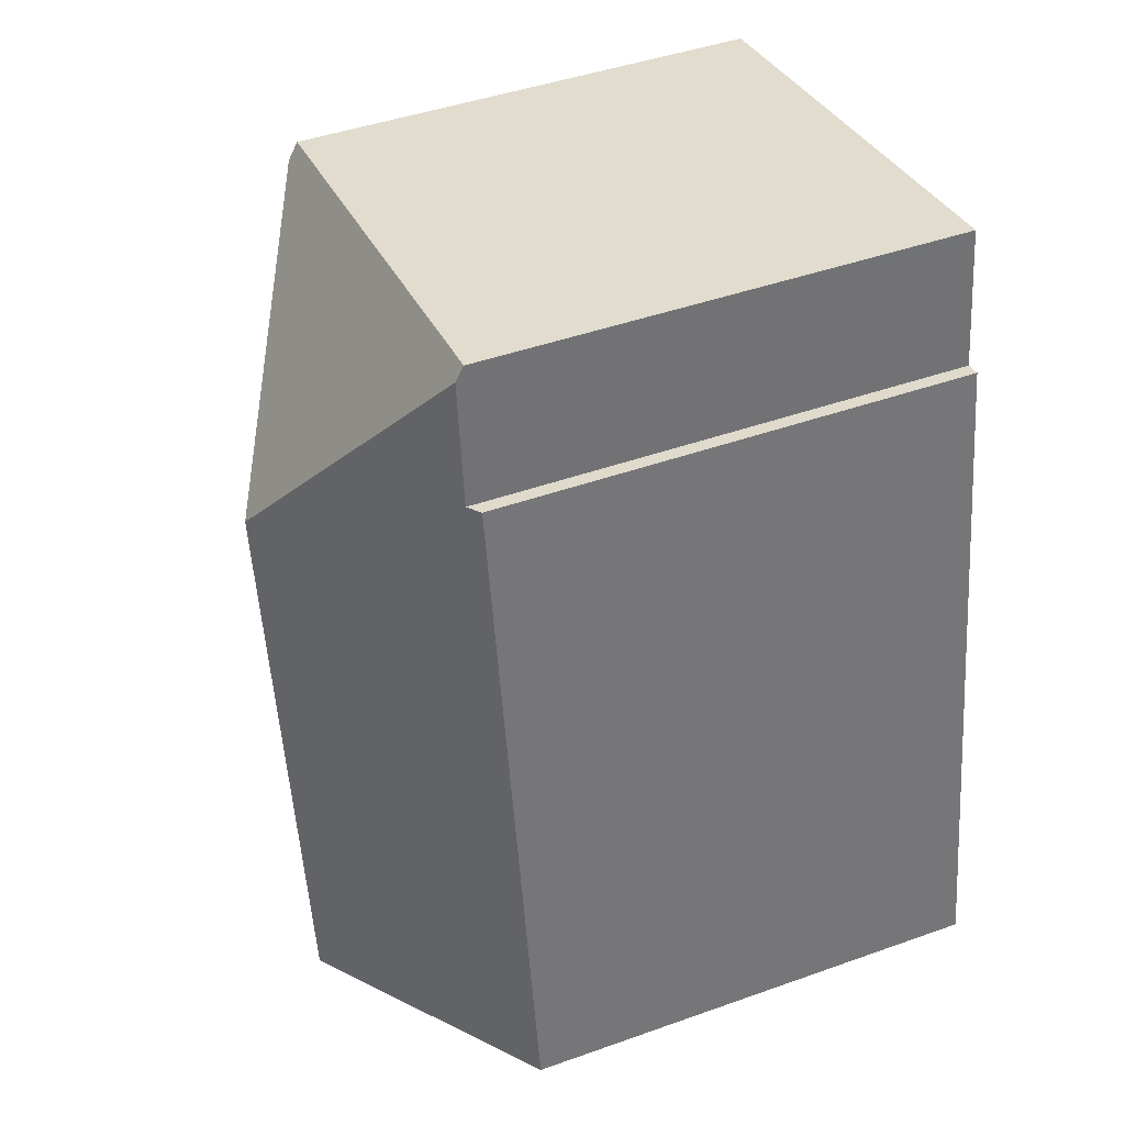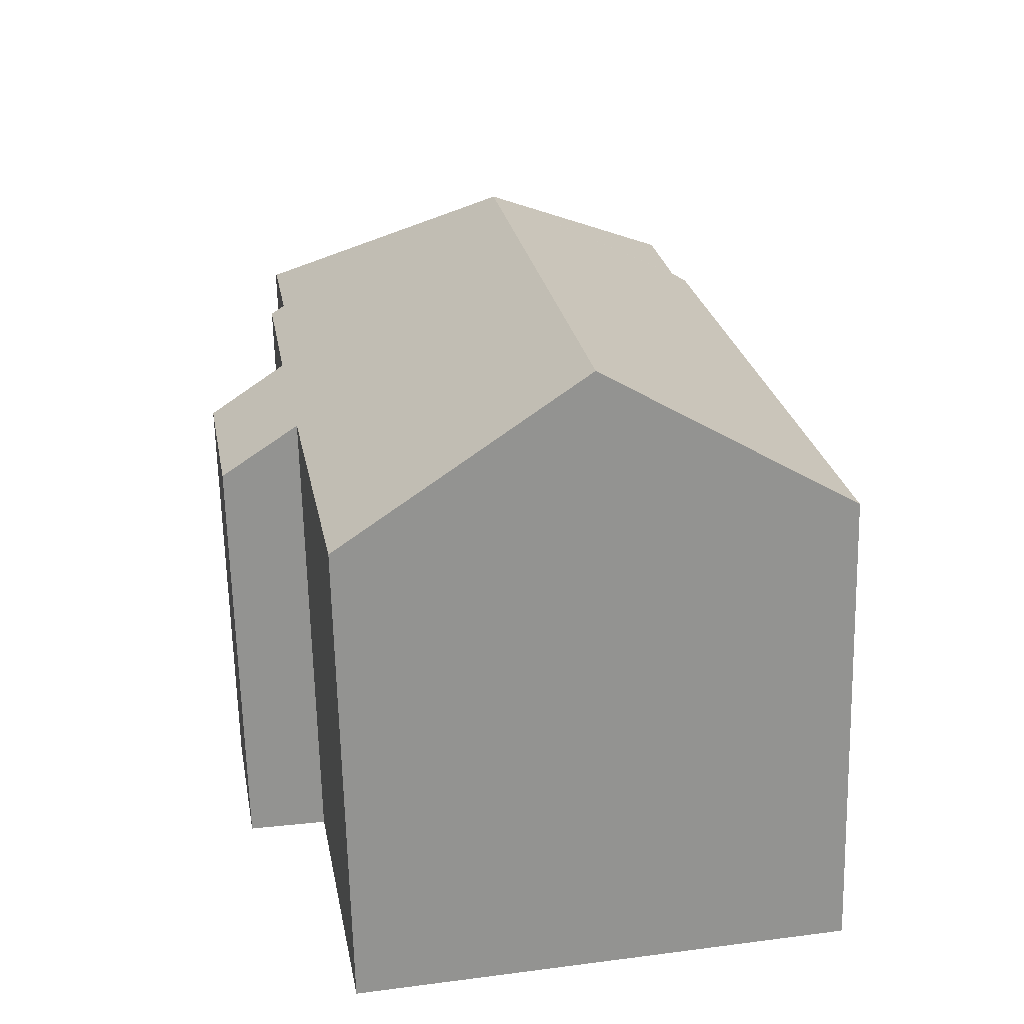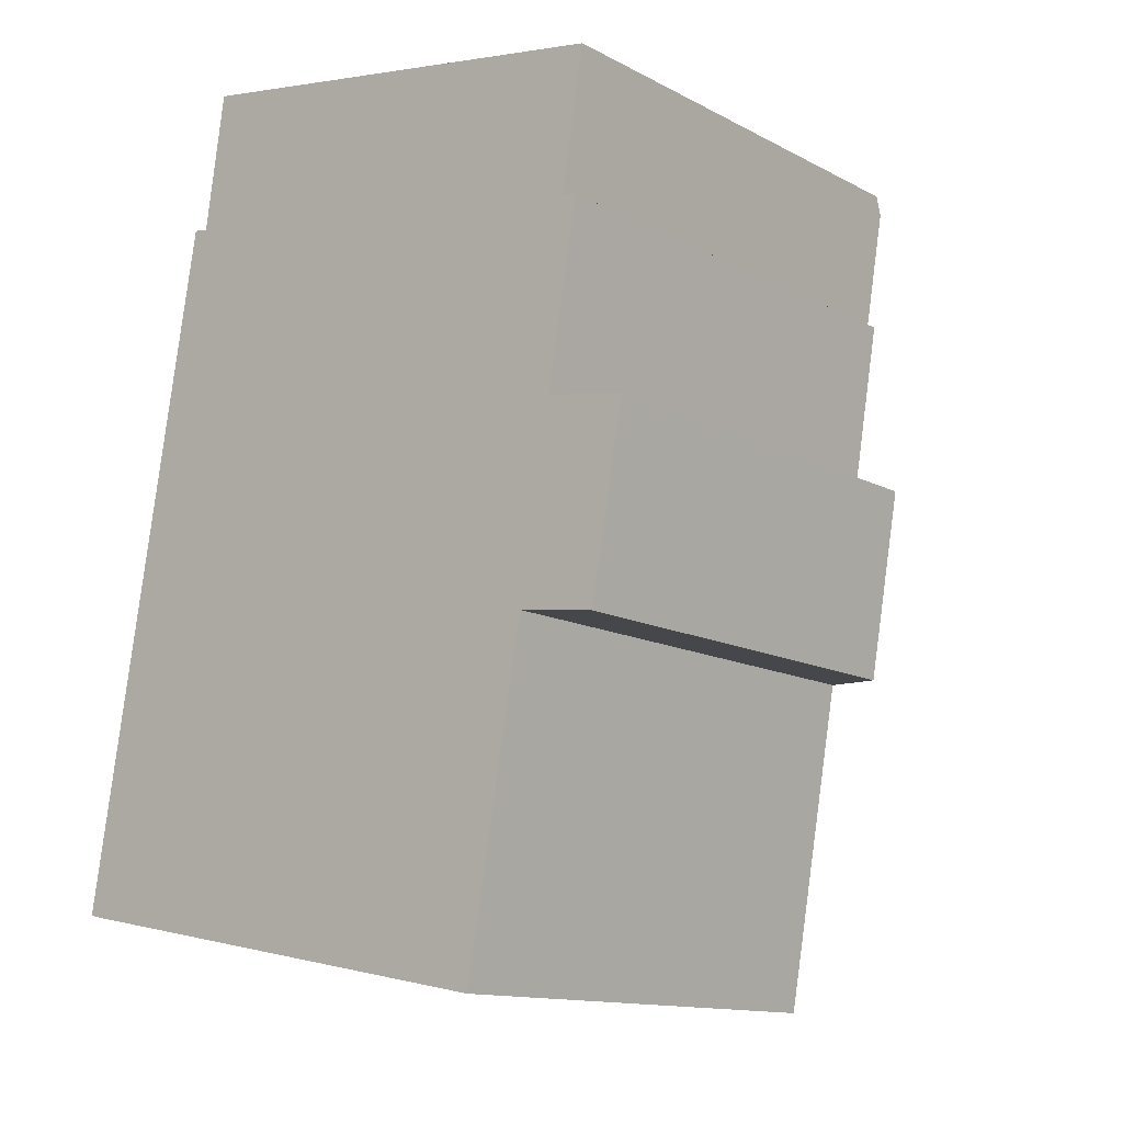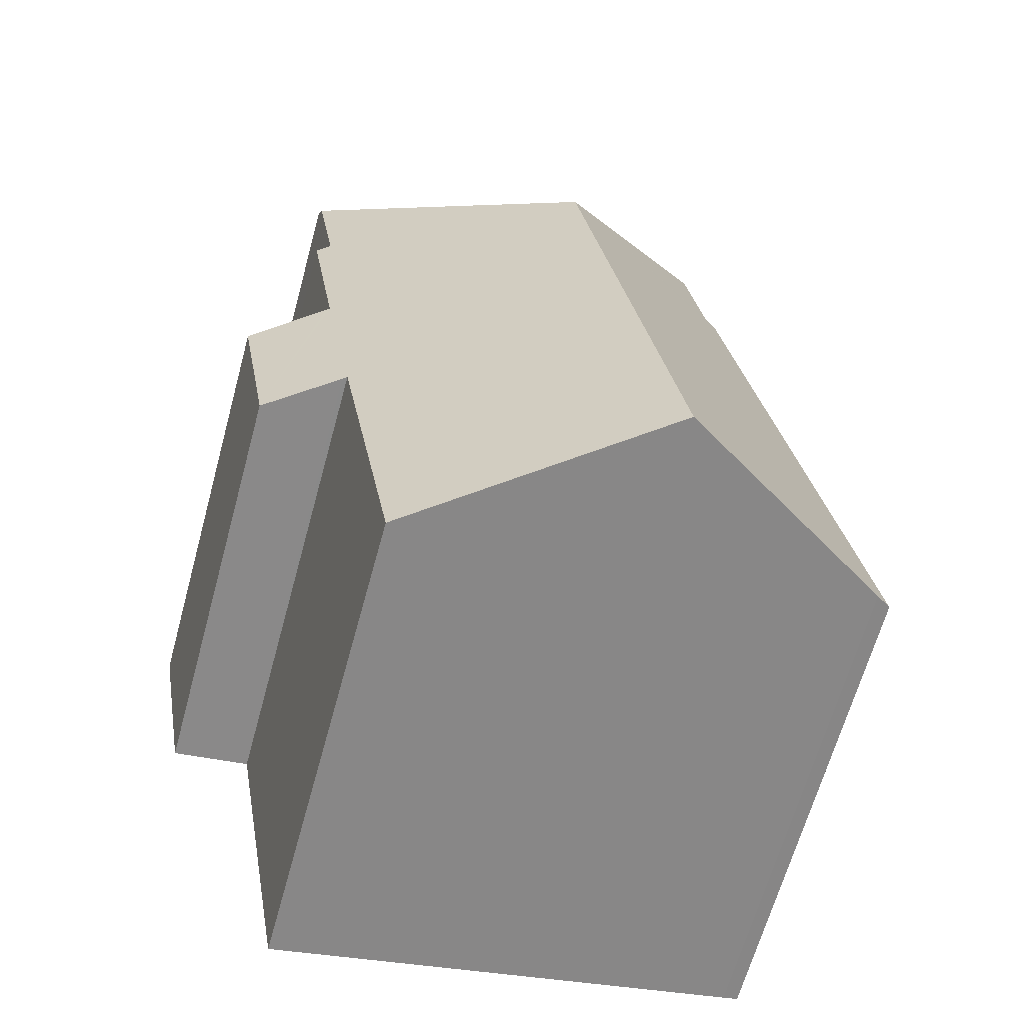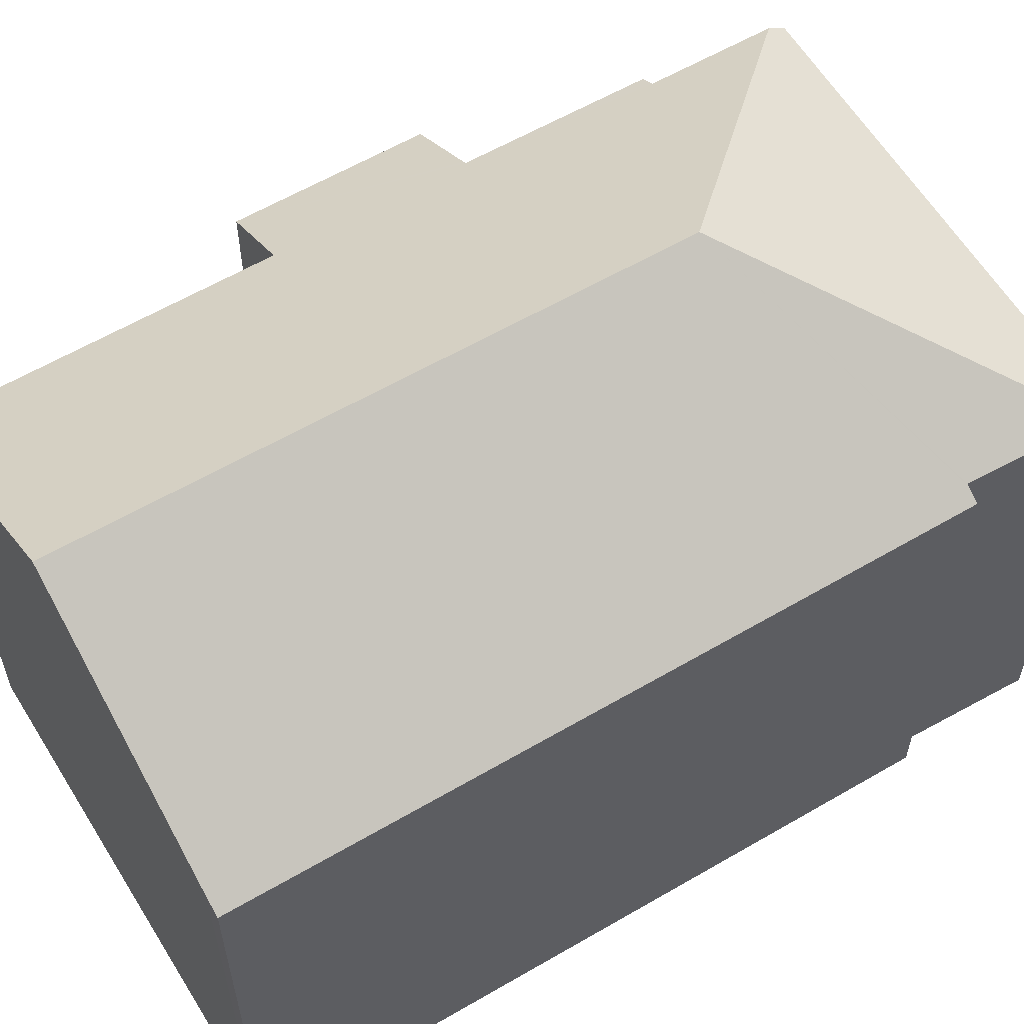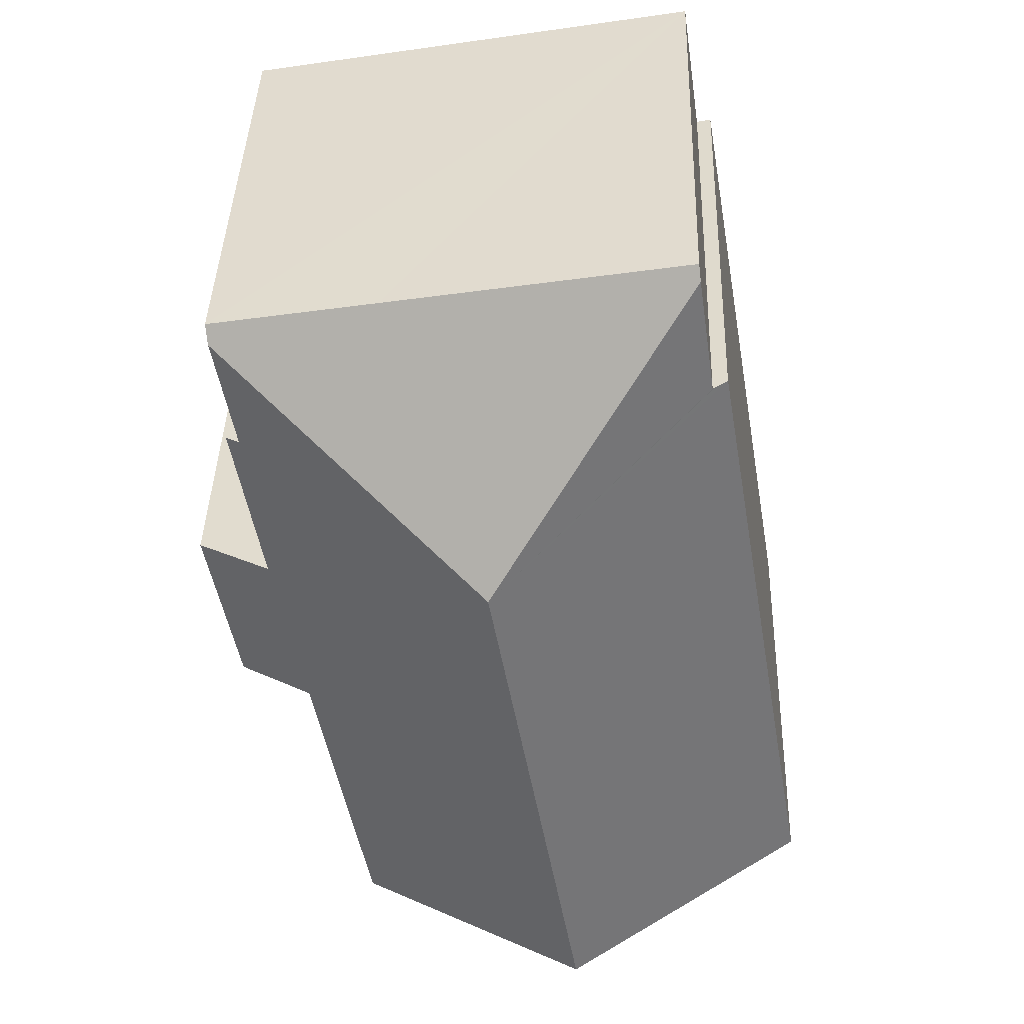
<metadata>
{"format":"obj","ext":"obj","renderer":"f3d","projection":"perspective","resolution":1024,"background":"white","views":[{"elev":44.7,"azim":-112.5,"up":"+Z"},{"elev":-66.0,"azim":-178.6,"up":"+Z"},{"elev":-13.0,"azim":39.9,"up":"+Z"},{"elev":-65.0,"azim":164.7,"up":"+Z"},{"elev":60.2,"azim":-111.1,"up":"+Y"},{"elev":41.2,"azim":-178.2,"up":"+Z"}]}
</metadata>
<code>
v  9.196 16.97 13.99
v  16.58 12.74 19.57
v  16.51 13.03 19.11
v  12.12 12.77 20.35
v  4.066 12.82 21.76
v  4.012 13.05 21.39
v  16.84 11.47 5.862
v  15.66 12.73 11.1
v  17.7 11.45 10.75
v  15.57 12.78 11.11
v  15.97 13.03 15.92
v  16.36 12.79 15.85
v  6.642 16.97 -1.232
v  14.7 12.8 6.161
v  14.83 12.73 6.143
v  13.18 12.86 -2.437
v  0.409 13.05 -0.083
v  0 12.79 7.831e-16
v  1.883 12.82 10.95
v  3.121 12.84 18.14
v  3.478 13.06 18.07
v  3.523 13.09 18.06
v  3.693 13.07 19.22
v  3.523 -1.106e-15 18.06
v  3.121 -1.111e-15 18.14
v  3.478 -1.106e-15 18.07
v  4.066 -1.332e-15 21.76
v  16.58 -1.198e-15 19.57
v  12.12 -1.246e-15 20.35
v  15.97 -9.746e-16 15.92
v  16.36 -9.707e-16 15.85
v  15.57 -6.803e-16 11.11
v  17.7 -6.58e-16 10.75
v  15.66 -6.794e-16 11.1
v  3.693 -1.177e-15 19.22
v  4.012 -1.31e-15 21.39
v  1.883 -6.702e-16 10.95
v  0 0 0
v  16.51 -1.17e-15 19.11
v  16.84 -3.589e-16 5.862
v  13.18 1.492e-16 -2.437
v  14.7 -3.773e-16 6.161
v  14.83 -3.762e-16 6.143
v  0.409 5.082e-18 -0.083
v  6.642 7.544e-17 -1.232
g defaultobject
f 1 2 3
f 2 1 4
f 4 1 5
f 5 1 6
f 7 8 9
f 8 7 10
f 10 11 12
f 11 10 1
f 1 10 13
f 13 10 14
f 14 10 7
f 14 7 15
f 13 14 16
f 1 3 11
f 17 1 13
f 1 17 18
f 1 18 19
f 1 19 20
f 1 20 21
f 1 21 22
f 22 6 1
f 6 22 23
f 21 24 22
f 24 21 20
f 24 20 25
f 24 25 26
f 27 4 5
f 4 27 2
f 2 27 28
f 28 27 29
f 30 12 11
f 12 30 31
f 32 8 10
f 8 32 9
f 9 32 33
f 33 32 34
f 24 23 22
f 23 24 6
f 6 24 5
f 5 24 35
f 5 35 36
f 5 36 27
f 19 25 20
f 25 19 18
f 25 18 37
f 37 18 38
f 2 11 3
f 11 2 30
f 30 2 28
f 30 28 39
f 31 10 12
f 10 31 32
f 9 40 7
f 40 9 33
f 14 41 16
f 41 14 42
f 15 42 14
f 42 15 7
f 42 7 40
f 42 40 43
f 16 17 13
f 17 16 41
f 17 41 44
f 44 41 45
f 44 18 17
f 18 44 38
f 39 24 30
f 24 39 35
f 35 39 36
f 36 39 28
f 36 28 29
f 36 29 27
f 33 43 40
f 43 33 42
f 42 33 37
f 37 33 32
f 37 32 25
f 32 33 34
f 25 32 26
f 26 32 24
f 24 32 30
f 30 32 31
f 42 45 41
f 45 42 44
f 44 42 38
f 38 42 37

</code>
